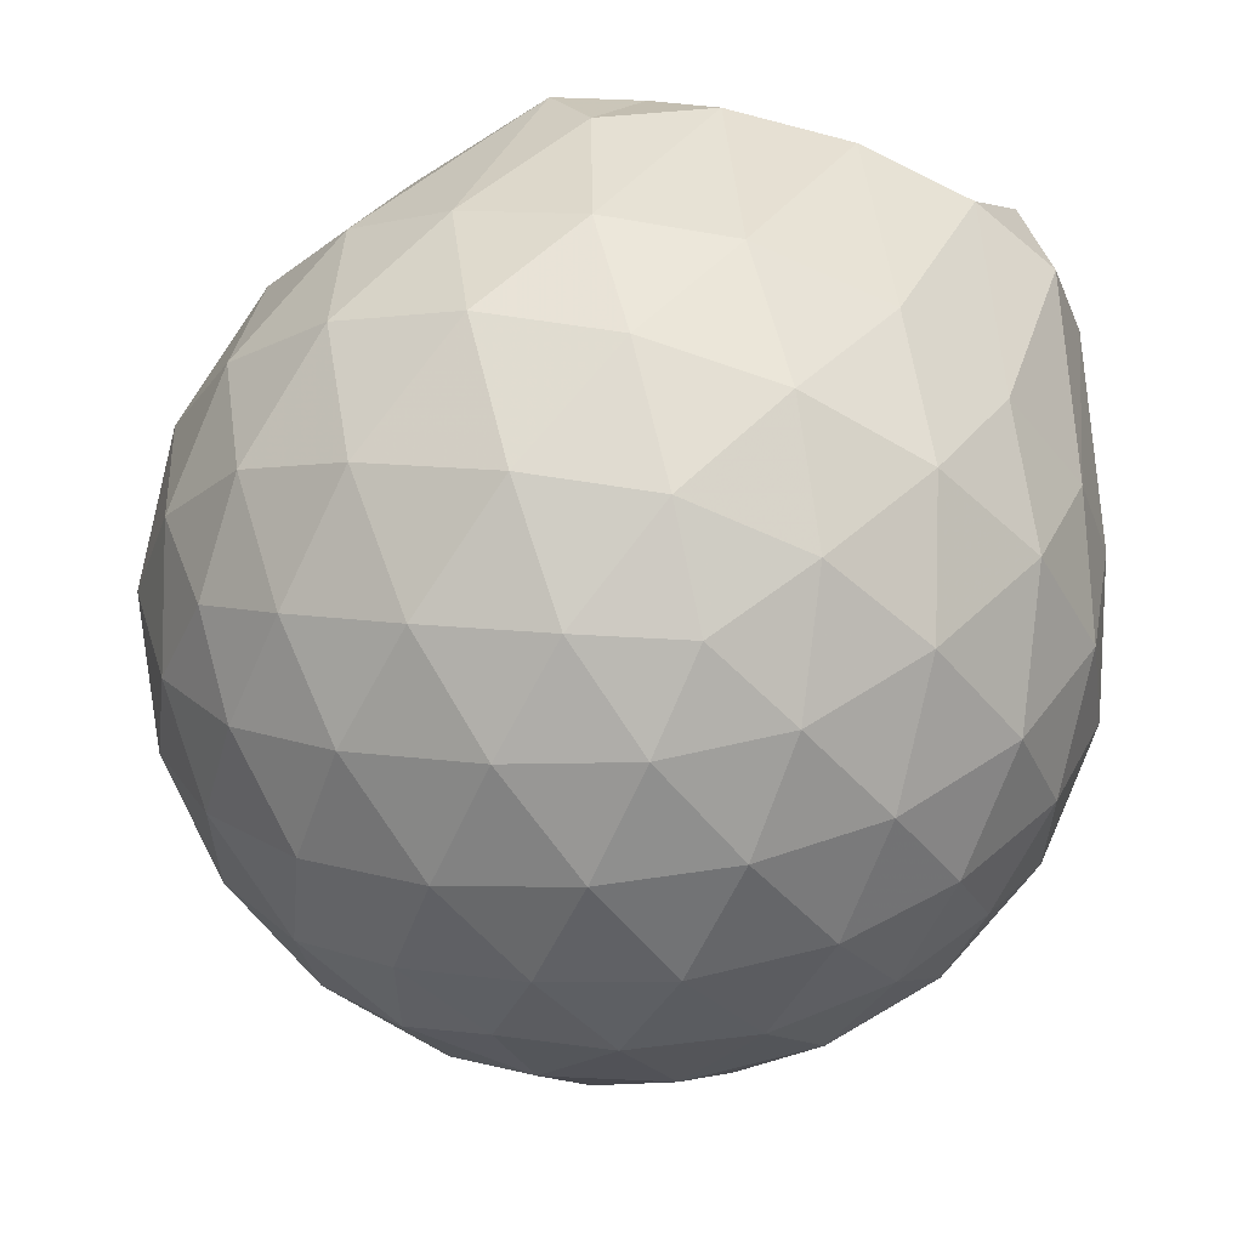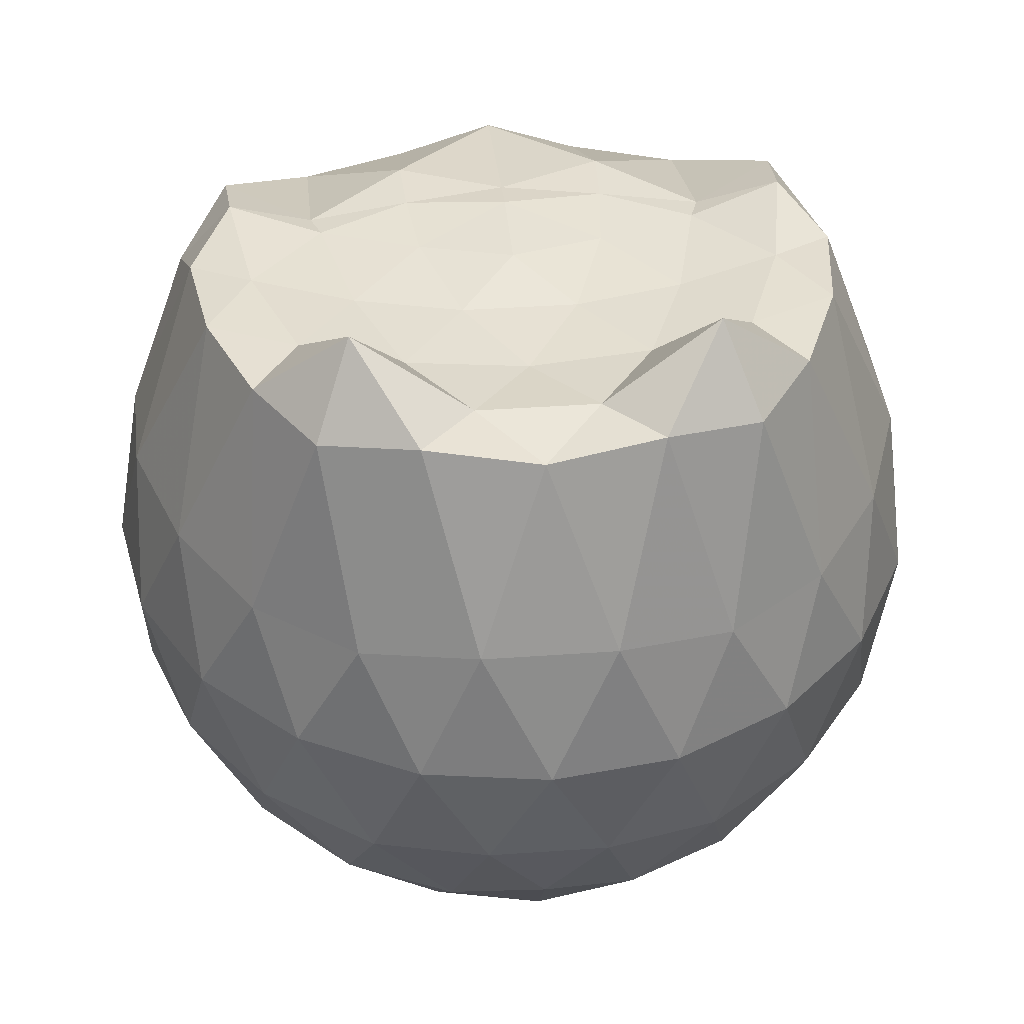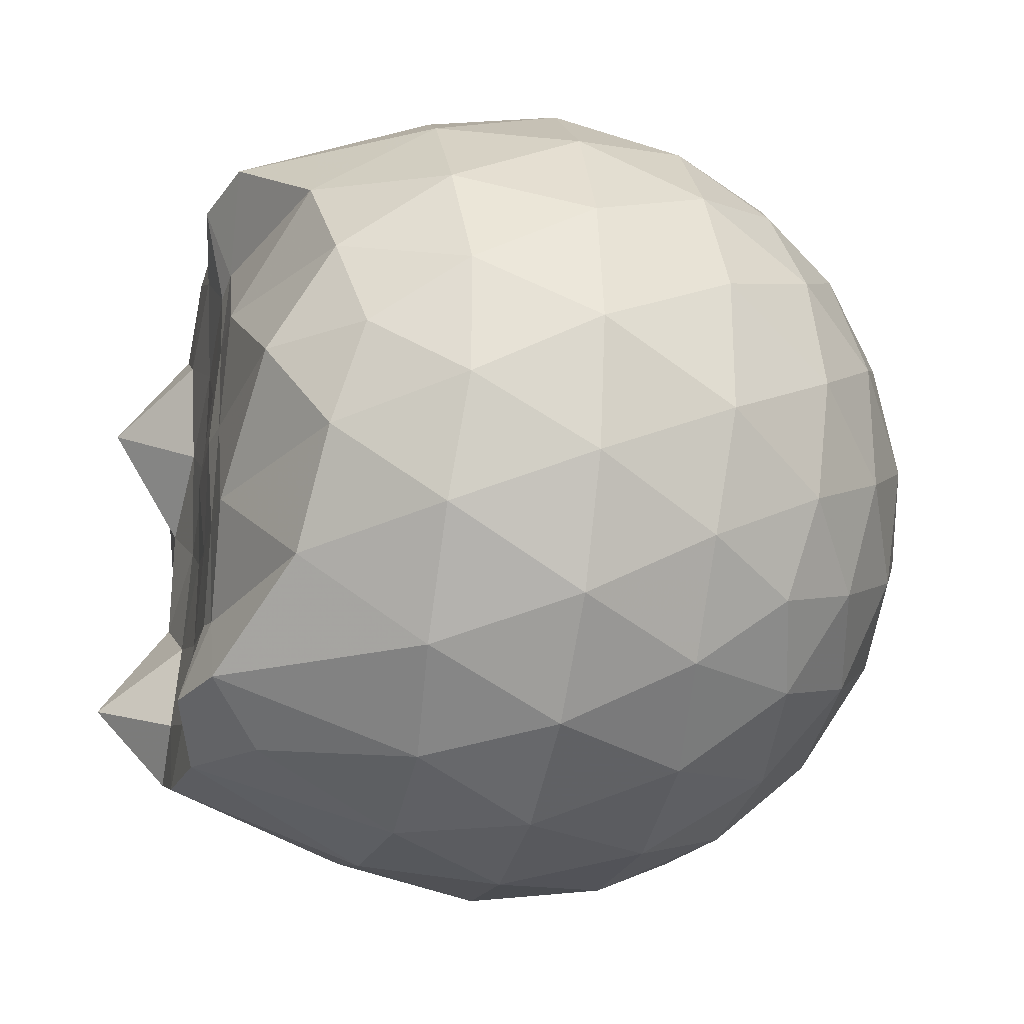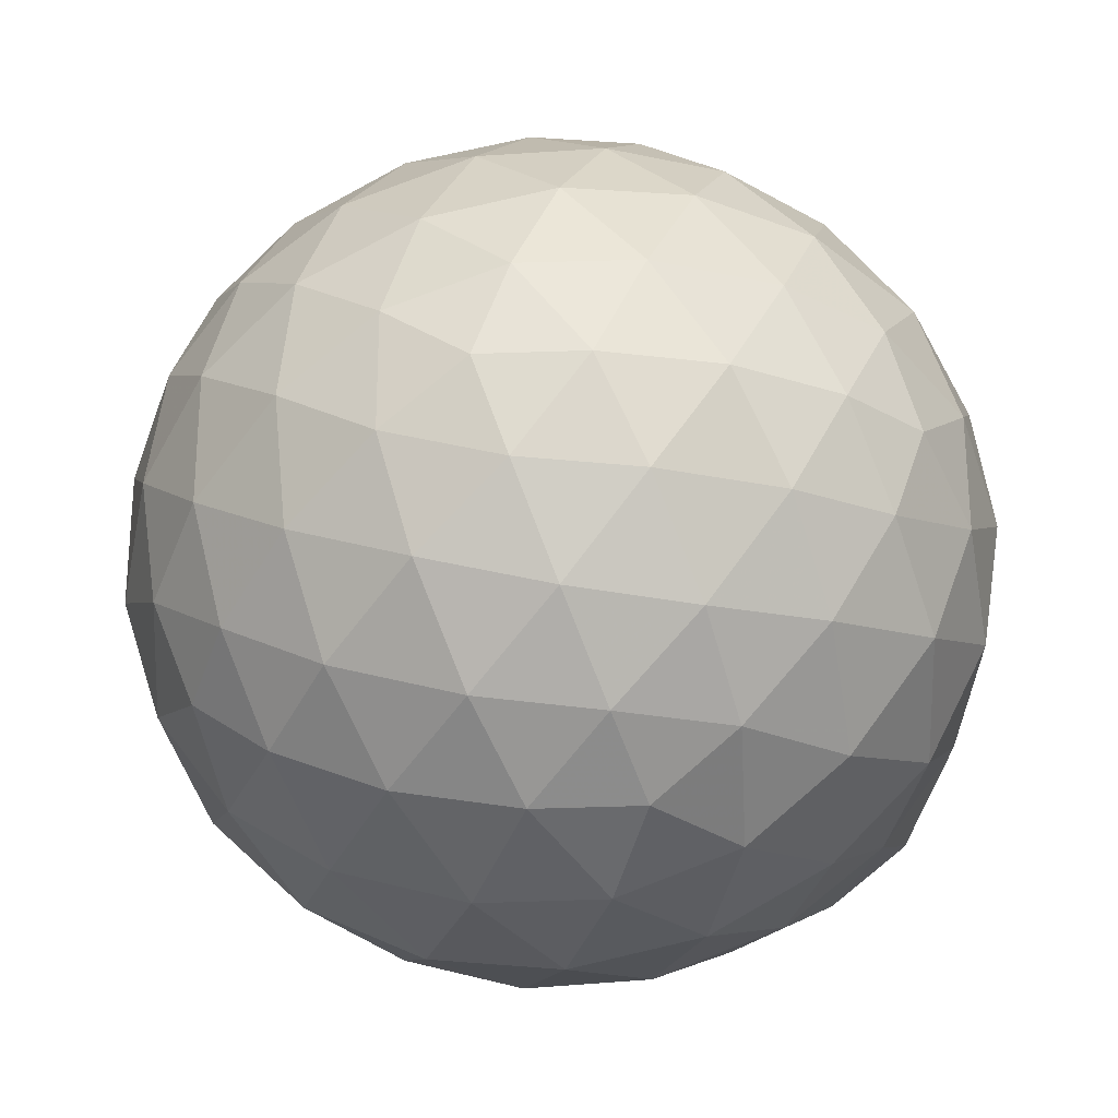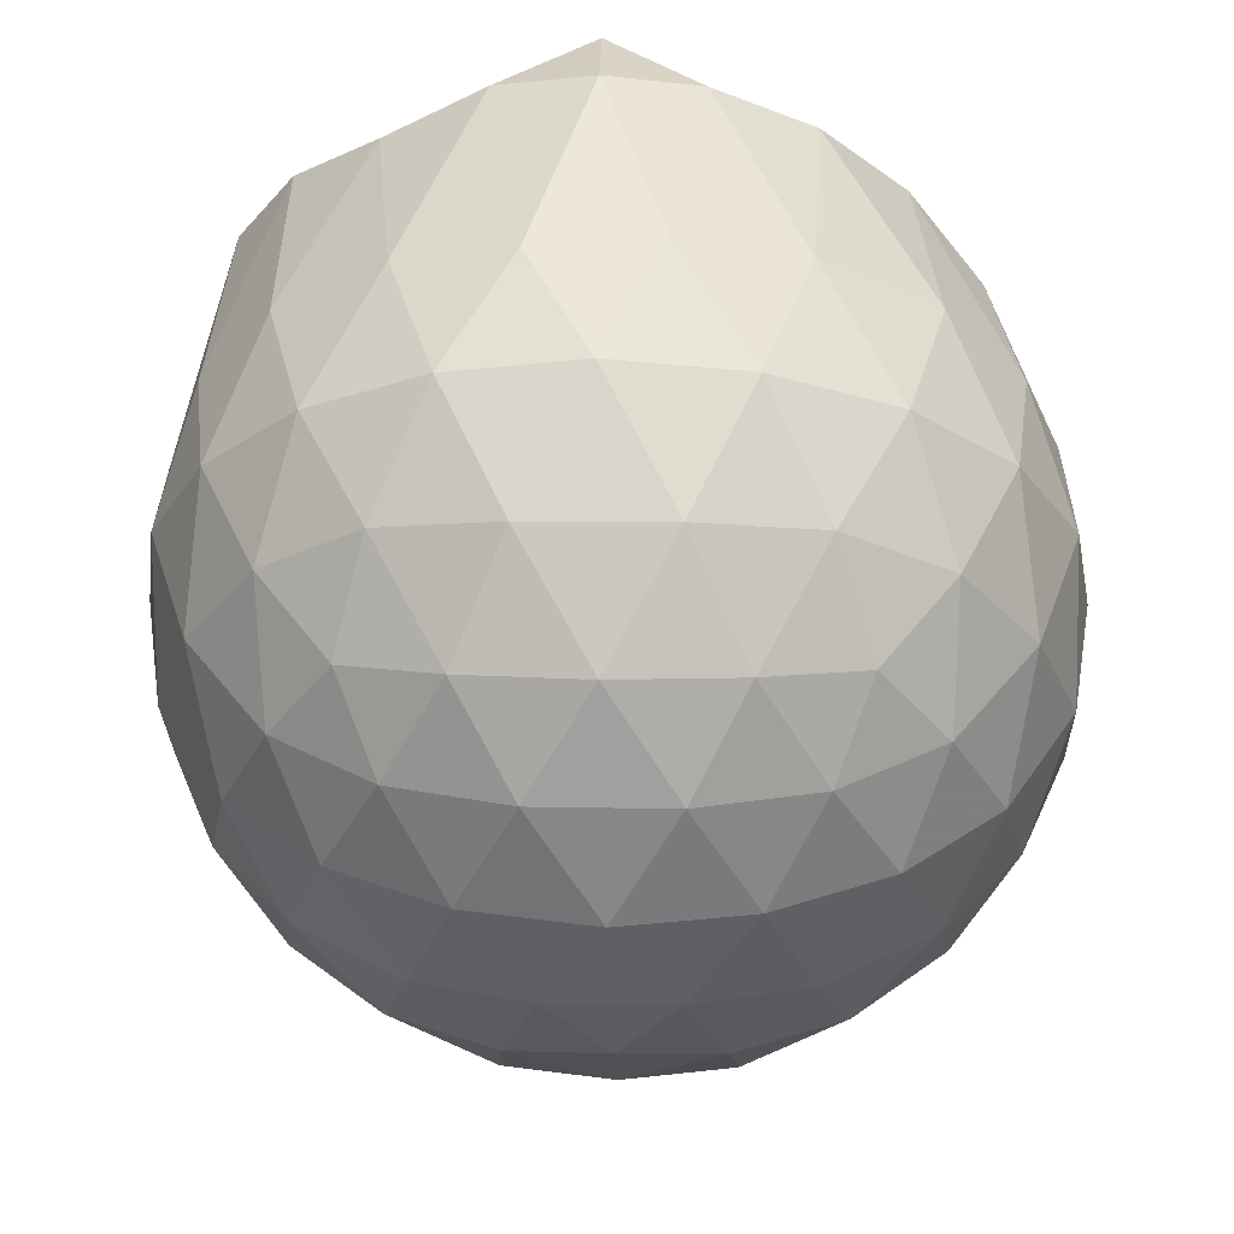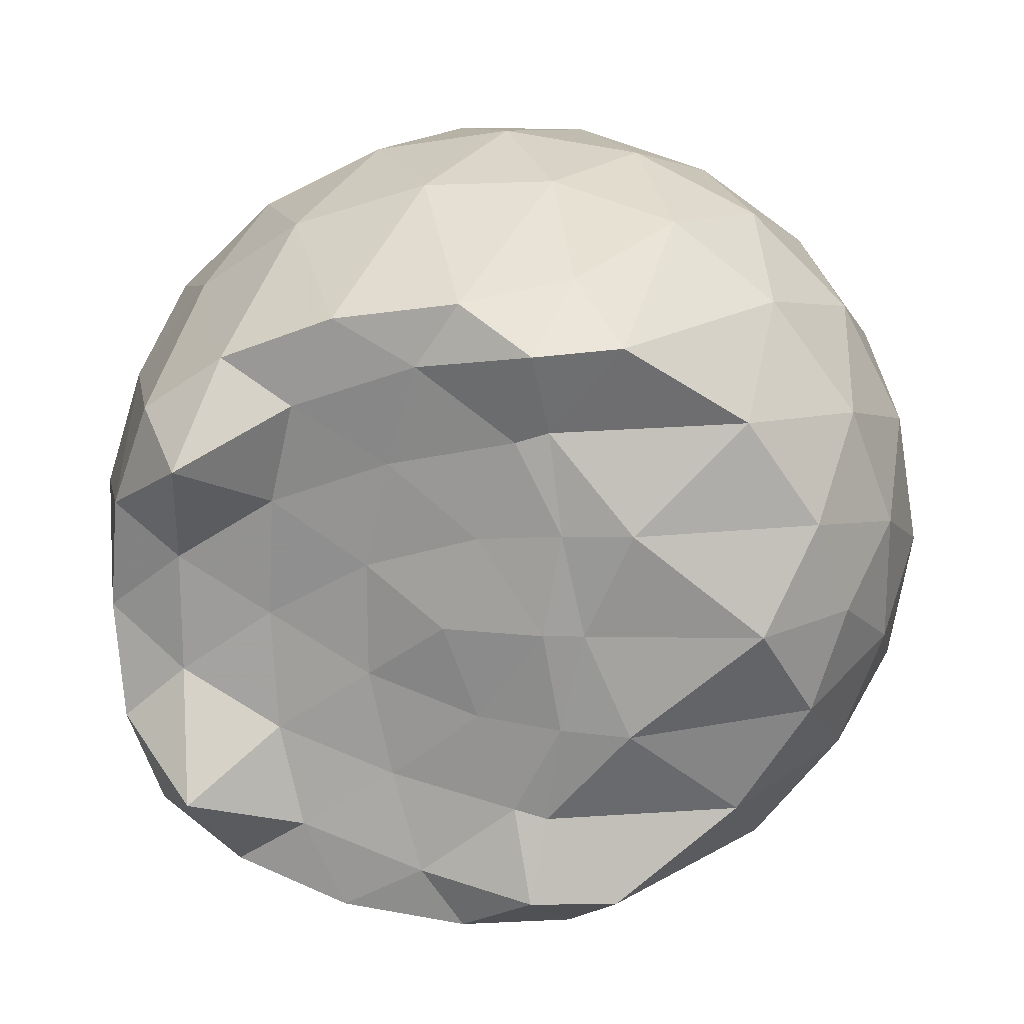
<metadata>
{"format":"obj","ext":"obj","renderer":"f3d","projection":"perspective","resolution":1024,"background":"white","views":[{"elev":59.1,"azim":-164.4,"up":"+Y"},{"elev":38.2,"azim":-95.1,"up":"+Z"},{"elev":-26.0,"azim":76.9,"up":"+Y"},{"elev":-25.9,"azim":-168.7,"up":"+Y"},{"elev":-26.7,"azim":-53.4,"up":"+Z"},{"elev":19.9,"azim":9.2,"up":"+Y"}]}
</metadata>
<code>
v -1.519 -0.0158 0.9932
v -1.499 -0.01612 -0.7435
v -0.6324 -0.0159 0.7351
v -0.704 0.2082 0.7984
v -0.8641 0.4504 0.8382
v -1.124 0.6481 0.9789
v -1.248 0.7641 0.8568
v -1.481 0.7307 0.9781
v -1.756 0.6908 0.9957
v -2.006 0.5915 0.9949
v -2.19 0.4606 0.9725
v -2.261 0.2437 0.9985
v -2.291 -0.01613 0.9652
v -2.262 -0.2761 0.9984
v -2.19 -0.4928 0.9715
v -2.006 -0.6239 0.995
v -1.756 -0.7233 0.9958
v -1.481 -0.7631 0.9782
v -1.248 -0.7963 0.8566
v -1.124 -0.6797 0.9782
v -0.8639 -0.4826 0.8381
v -0.7036 -0.2405 0.7985
v -0.549 0.1269 0.5202
v -0.6453 0.3955 0.5484
v -0.8357 0.6486 0.5491
v -1.068 0.8181 0.5229
v -1.346 0.9013 0.5241
v -1.636 0.8883 0.5536
v -1.939 0.7863 0.5527
v -2.172 0.6226 0.5216
v -2.344 0.3952 0.5192
v -2.421 0.134 0.5485
v -2.42 -0.1665 0.5486
v -2.344 -0.4273 0.5188
v -2.172 -0.6548 0.5213
v -1.939 -0.8184 0.5526
v -1.636 -0.9207 0.5532
v -1.346 -0.9336 0.5236
v -1.068 -0.8504 0.5236
v -0.8356 -0.6809 0.5495
v -0.6452 -0.4276 0.5489
v -0.5489 -0.1592 0.5205
v -0.542 0.2871 0.2378
v -0.685 0.5604 0.2381
v -0.9078 0.7764 0.2388
v -1.188 0.9124 0.2396
v -1.498 0.9548 0.2406
v -1.808 0.9001 0.2412
v -2.085 0.7556 0.24
v -2.303 0.5396 0.2405
v -2.442 0.273 0.2393
v -2.487 -0.01623 0.241
v -2.442 -0.3052 0.2391
v -2.303 -0.5719 0.2408
v -2.084 -0.7877 0.2399
v -1.808 -0.9323 0.2411
v -1.498 -0.987 0.2405
v -1.188 -0.9446 0.2395
v -0.9079 -0.8086 0.2386
v -0.685 -0.5926 0.2381
v -0.542 -0.3194 0.2376
v -0.4927 -0.01615 0.2372
v -0.6399 0.4144 -0.0457
v -0.8129 0.6463 -0.04457
v -1.053 0.8072 -0.07137
v -1.361 0.9002 -0.06961
v -1.653 0.9006 -0.04029
v -1.931 0.8064 -0.03825
v -2.16 0.6315 -0.0634
v -2.348 0.381 -0.06311
v -2.439 0.121 -0.0321
v -2.439 -0.1531 -0.03202
v -2.348 -0.4133 -0.06308
v -2.16 -0.6637 -0.0634
v -1.931 -0.8386 -0.03827
v -1.653 -0.9328 -0.04032
v -1.361 -0.9324 -0.06961
v -1.053 -0.8394 -0.07143
v -0.8129 -0.6786 -0.04452
v -0.6399 -0.4466 -0.04574
v -0.5553 -0.1738 -0.07393
v -0.5553 0.1415 -0.07395
v -0.791 0.4841 -0.2556
v -0.9823 0.6266 -0.311
v -1.244 0.7417 -0.3326
v -1.527 0.7922 -0.3063
v -1.768 0.7811 -0.2475
v -1.966 0.646 -0.3006
v -2.159 0.4404 -0.3203
v -2.296 0.2016 -0.2941
v -2.362 -0.01616 -0.2377
v -2.296 -0.2339 -0.2941
v -2.159 -0.4727 -0.3203
v -1.966 -0.6783 -0.3006
v -1.768 -0.8133 -0.2475
v -1.527 -0.8244 -0.3063
v -1.244 -0.774 -0.3326
v -0.9823 -0.6588 -0.3111
v -0.791 -0.5164 -0.2557
v -0.7099 -0.2948 -0.3125
v -0.6762 -0.01612 -0.3363
v -0.7099 0.2626 -0.3125
v -0.8091 -0.01623 0.9325
v -1.096 0.2237 0.9835
v -1.286 0.4476 0.9692
v -1.314 0.6355 1.034
v -1.575 0.5901 0.9943
v -1.851 0.4889 0.9971
v -2.075 0.3805 1.167
v -2.122 0.1209 0.9921
v -2.122 -0.153 0.993
v -2.076 -0.4132 1.166
v -1.85 -0.5221 0.9971
v -1.575 -0.6225 0.9944
v -1.314 -0.6681 1.034
v -1.286 -0.4798 0.9693
v -1.097 -0.256 0.9837
v -1.202 -0.01649 0.9849
v -1.254 0.2172 0.9859
v -1.359 0.4246 0.9785
v -1.644 0.3582 0.9711
v -1.907 0.2586 0.9754
v -1.924 -0.01595 0.9611
v -1.907 -0.2911 0.9755
v -1.644 -0.3906 0.9711
v -1.36 -0.4569 0.9784
v -1.254 -0.249 0.9856
v -1.293 -0.01627 0.9988
v -1.444 0.1974 0.98
v -1.697 0.1153 0.966
v -1.697 -0.1471 0.9661
v -1.444 -0.2294 0.9799
v -0.9091 0.4 -0.4466
v -1.151 0.5301 -0.507
v -1.448 0.6208 -0.5037
v -1.723 0.6487 -0.4378
v -1.926 0.4639 -0.4958
v -2.107 0.2214 -0.4915
v -2.221 -0.01614 -0.4271
v -2.107 -0.2537 -0.4915
v -1.926 -0.496 -0.4958
v -1.723 -0.6808 -0.4378
v -1.448 -0.6529 -0.5037
v -1.151 -0.5623 -0.507
v -0.9091 -0.4322 -0.4466
v -0.8554 -0.1674 -0.5093
v -0.8554 0.1351 -0.5093
v -1.089 0.2724 -0.6164
v -1.366 0.3772 -0.6529
v -1.655 0.4459 -0.6087
v -1.845 0.2235 -0.6438
v -2.003 -0.01612 -0.6008
v -1.845 -0.2558 -0.6438
v -1.655 -0.4781 -0.6087
v -1.366 -0.4094 -0.6529
v -1.089 -0.3046 -0.6164
v -1.07 -0.01612 -0.6562
v -1.302 0.122 -0.7177
v -1.575 0.2062 -0.7134
v -1.743 -0.01612 -0.7096
v -1.575 -0.2384 -0.7134
v -1.302 -0.1542 -0.7177
f 3 23 4
f 4 23 24
f 4 24 5
f 5 24 25
f 5 25 6
f 6 25 26
f 6 26 7
f 7 26 27
f 7 27 8
f 8 27 28
f 8 28 9
f 9 28 29
f 9 29 10
f 10 29 30
f 10 30 11
f 11 30 31
f 11 31 12
f 12 31 32
f 12 32 13
f 13 32 33
f 13 33 14
f 14 33 34
f 14 34 15
f 15 34 35
f 15 35 16
f 16 35 36
f 16 36 17
f 17 36 37
f 17 37 18
f 18 37 38
f 18 38 19
f 19 38 39
f 19 39 20
f 20 39 40
f 20 40 21
f 21 40 41
f 21 41 22
f 22 41 42
f 22 42 3
f 3 42 23
f 23 43 24
f 24 43 44
f 24 44 25
f 25 44 45
f 25 45 26
f 26 45 46
f 26 46 27
f 27 46 47
f 27 47 28
f 28 47 48
f 28 48 29
f 29 48 49
f 29 49 30
f 30 49 50
f 30 50 31
f 31 50 51
f 31 51 32
f 32 51 52
f 32 52 33
f 33 52 53
f 33 53 34
f 34 53 54
f 34 54 35
f 35 54 55
f 35 55 36
f 36 55 56
f 36 56 37
f 37 56 57
f 37 57 38
f 38 57 58
f 38 58 39
f 39 58 59
f 39 59 40
f 40 59 60
f 40 60 41
f 41 60 61
f 41 61 42
f 42 61 62
f 42 62 23
f 23 62 43
f 43 63 44
f 44 63 64
f 44 64 45
f 45 64 65
f 45 65 46
f 46 65 66
f 46 66 47
f 47 66 67
f 47 67 48
f 48 67 68
f 48 68 49
f 49 68 69
f 49 69 50
f 50 69 70
f 50 70 51
f 51 70 71
f 51 71 52
f 52 71 72
f 52 72 53
f 53 72 73
f 53 73 54
f 54 73 74
f 54 74 55
f 55 74 75
f 55 75 56
f 56 75 76
f 56 76 57
f 57 76 77
f 57 77 58
f 58 77 78
f 58 78 59
f 59 78 79
f 59 79 60
f 60 79 80
f 60 80 61
f 61 80 81
f 61 81 62
f 62 81 82
f 62 82 43
f 43 82 63
f 63 83 64
f 64 83 84
f 64 84 65
f 65 84 85
f 65 85 66
f 66 85 86
f 66 86 67
f 67 86 87
f 67 87 68
f 68 87 88
f 68 88 69
f 69 88 89
f 69 89 70
f 70 89 90
f 70 90 71
f 71 90 91
f 71 91 72
f 72 91 92
f 72 92 73
f 73 92 93
f 73 93 74
f 74 93 94
f 74 94 75
f 75 94 95
f 75 95 76
f 76 95 96
f 76 96 77
f 77 96 97
f 77 97 78
f 78 97 98
f 78 98 79
f 79 98 99
f 79 99 80
f 80 99 100
f 80 100 81
f 81 100 101
f 81 101 82
f 82 101 102
f 82 102 63
f 63 102 83
f 103 104 118
f 104 119 118
f 104 105 119
f 105 120 119
f 105 106 120
f 106 107 120
f 107 121 120
f 107 108 121
f 108 122 121
f 108 109 122
f 109 110 122
f 110 123 122
f 110 111 123
f 111 124 123
f 111 112 124
f 112 113 124
f 113 125 124
f 113 114 125
f 114 126 125
f 114 115 126
f 115 116 126
f 116 127 126
f 116 117 127
f 117 118 127
f 117 103 118
f 118 119 128
f 119 129 128
f 119 120 129
f 120 121 129
f 121 130 129
f 121 122 130
f 122 123 130
f 123 131 130
f 123 124 131
f 124 125 131
f 125 132 131
f 125 126 132
f 126 127 132
f 127 128 132
f 127 118 128
f 133 148 134
f 134 148 149
f 134 149 135
f 135 149 150
f 135 150 136
f 136 150 137
f 137 150 151
f 137 151 138
f 138 151 152
f 138 152 139
f 139 152 140
f 140 152 153
f 140 153 141
f 141 153 154
f 141 154 142
f 142 154 143
f 143 154 155
f 143 155 144
f 144 155 156
f 144 156 145
f 145 156 146
f 146 156 157
f 146 157 147
f 147 157 148
f 147 148 133
f 148 158 149
f 149 158 159
f 149 159 150
f 150 159 151
f 151 159 160
f 151 160 152
f 152 160 153
f 153 160 161
f 153 161 154
f 154 161 155
f 155 161 162
f 155 162 156
f 156 162 157
f 157 162 158
f 157 158 148
f 3 4 103
f 103 4 104
f 4 5 104
f 104 5 105
f 5 6 105
f 105 6 106
f 6 7 106
f 7 8 106
f 106 8 107
f 8 9 107
f 107 9 108
f 9 10 108
f 108 10 109
f 10 11 109
f 11 12 109
f 109 12 110
f 12 13 110
f 110 13 111
f 13 14 111
f 111 14 112
f 14 15 112
f 15 16 112
f 112 16 113
f 16 17 113
f 113 17 114
f 17 18 114
f 114 18 115
f 18 19 115
f 19 20 115
f 115 20 116
f 20 21 116
f 116 21 117
f 21 22 117
f 117 22 103
f 22 3 103
f 83 133 84
f 84 133 134
f 84 134 85
f 85 134 135
f 85 135 86
f 86 135 136
f 86 136 87
f 87 136 88
f 88 136 137
f 88 137 89
f 89 137 138
f 89 138 90
f 90 138 139
f 90 139 91
f 91 139 92
f 92 139 140
f 92 140 93
f 93 140 141
f 93 141 94
f 94 141 142
f 94 142 95
f 95 142 96
f 96 142 143
f 96 143 97
f 97 143 144
f 97 144 98
f 98 144 145
f 98 145 99
f 99 145 100
f 100 145 146
f 100 146 101
f 101 146 147
f 101 147 102
f 102 147 133
f 102 133 83
f 128 129 1
f 129 130 1
f 130 131 1
f 131 132 1
f 132 128 1
f 159 158 2
f 160 159 2
f 161 160 2
f 162 161 2
f 158 162 2

</code>
